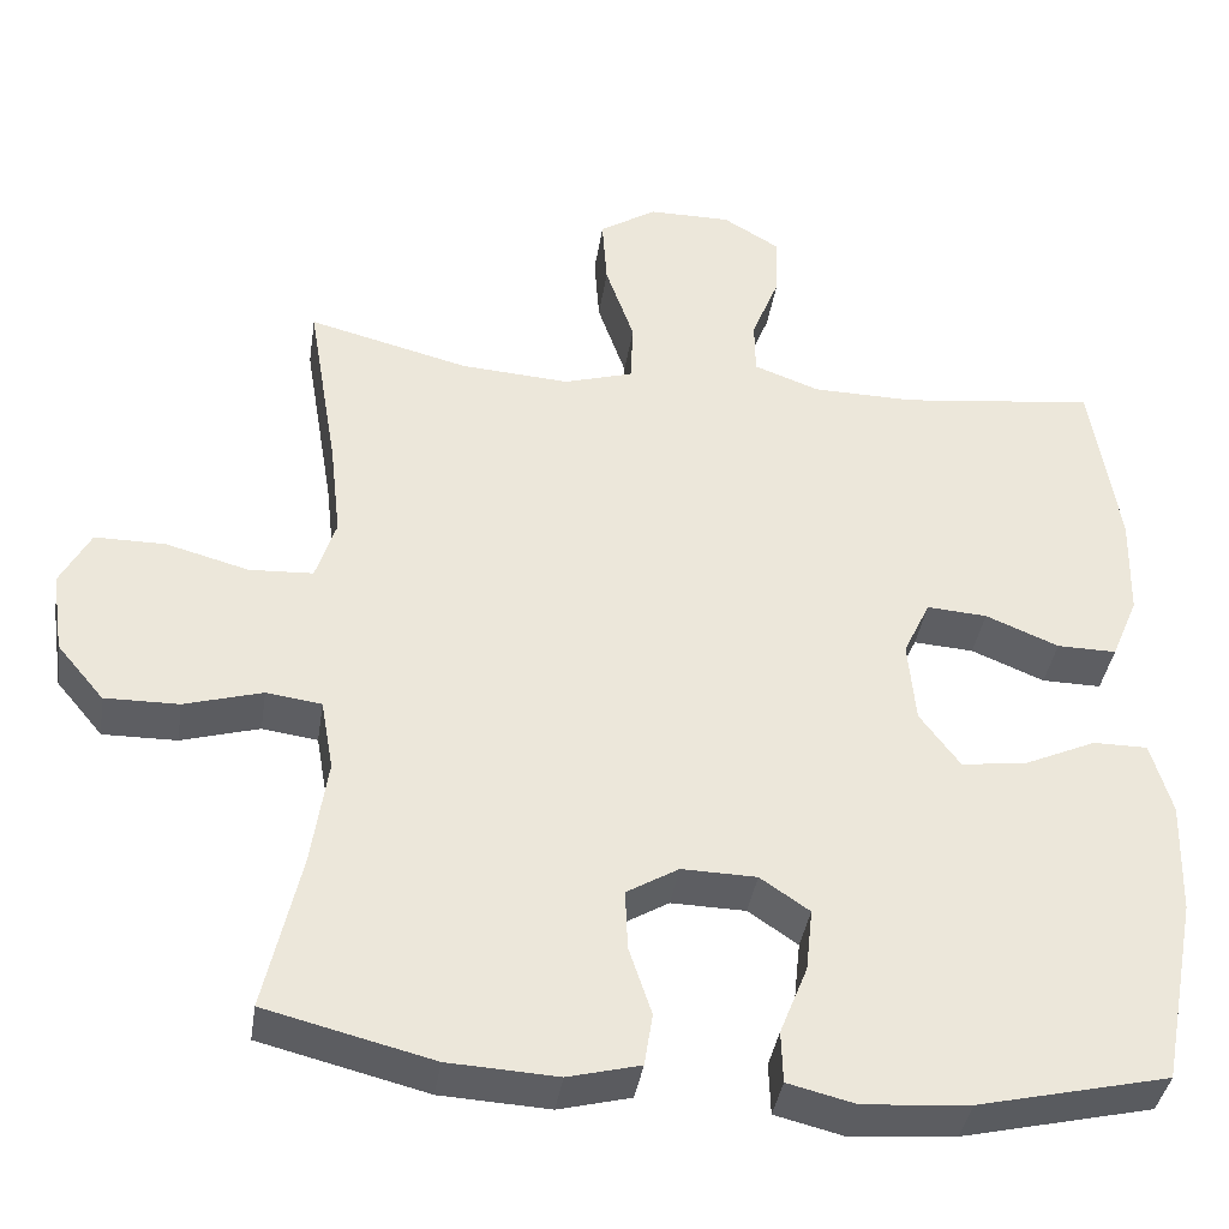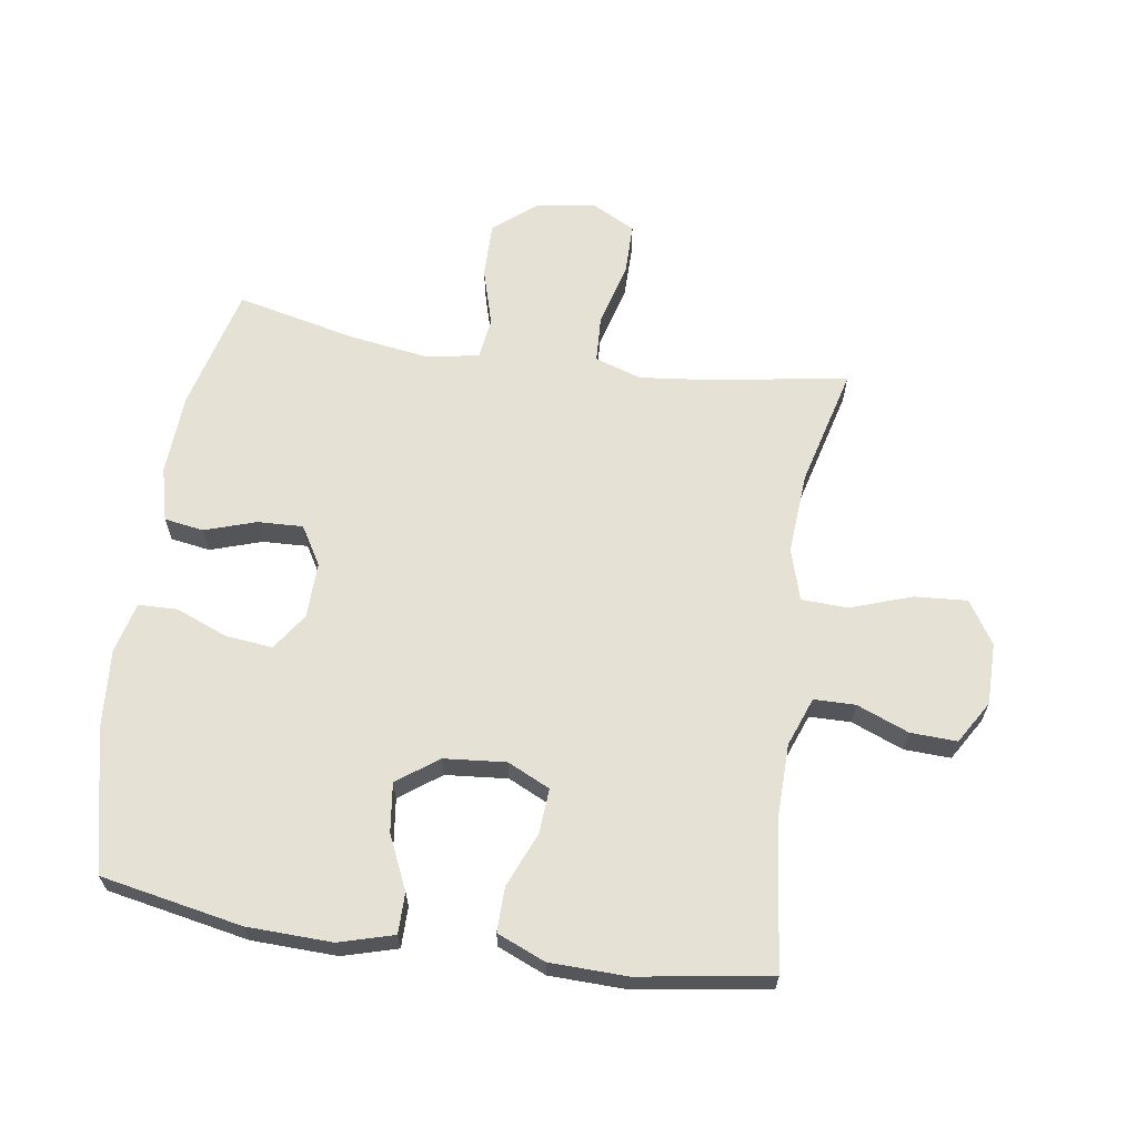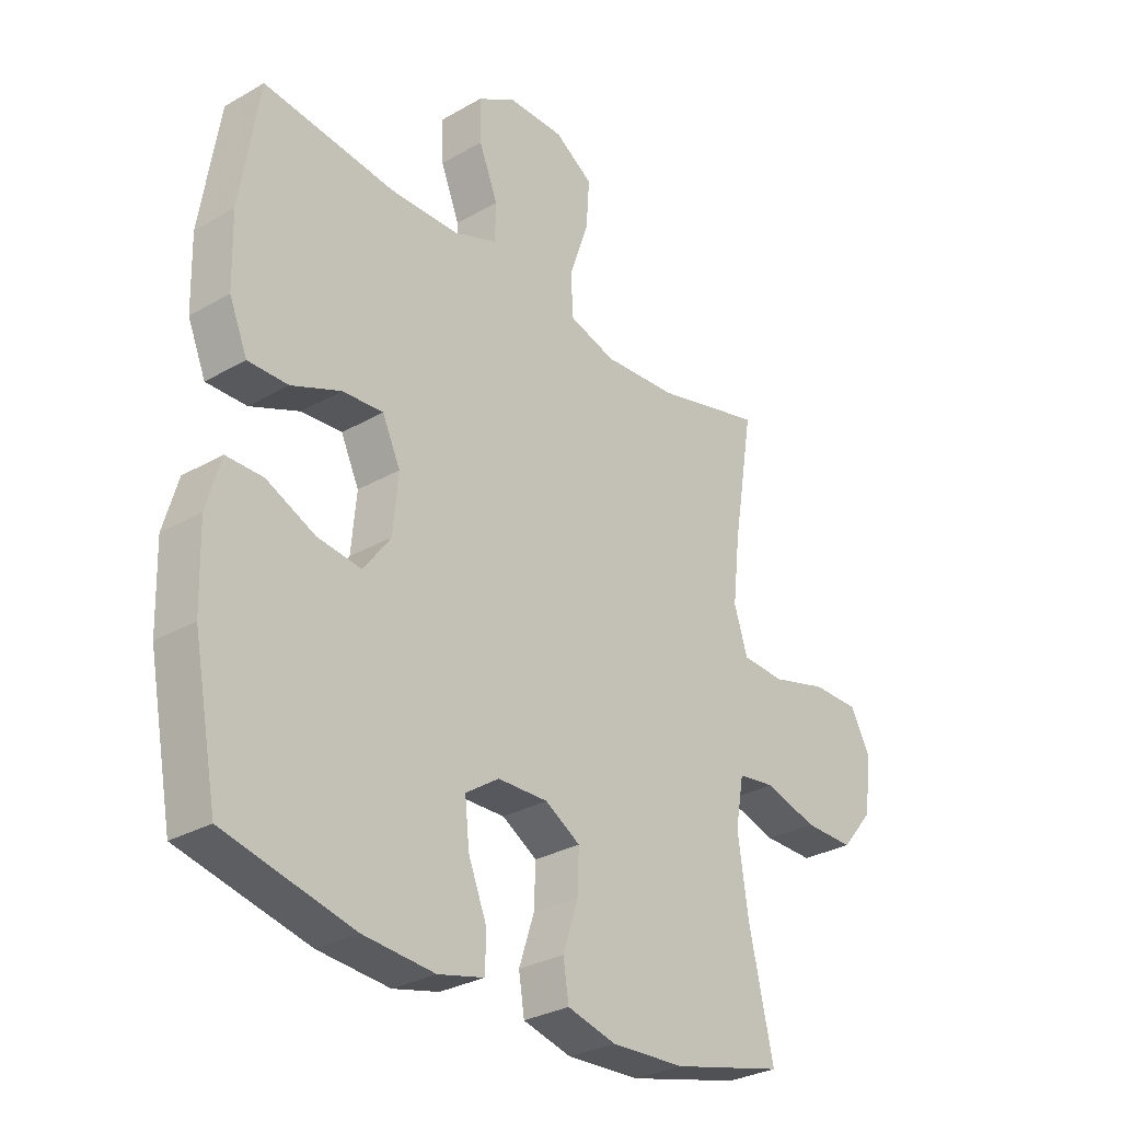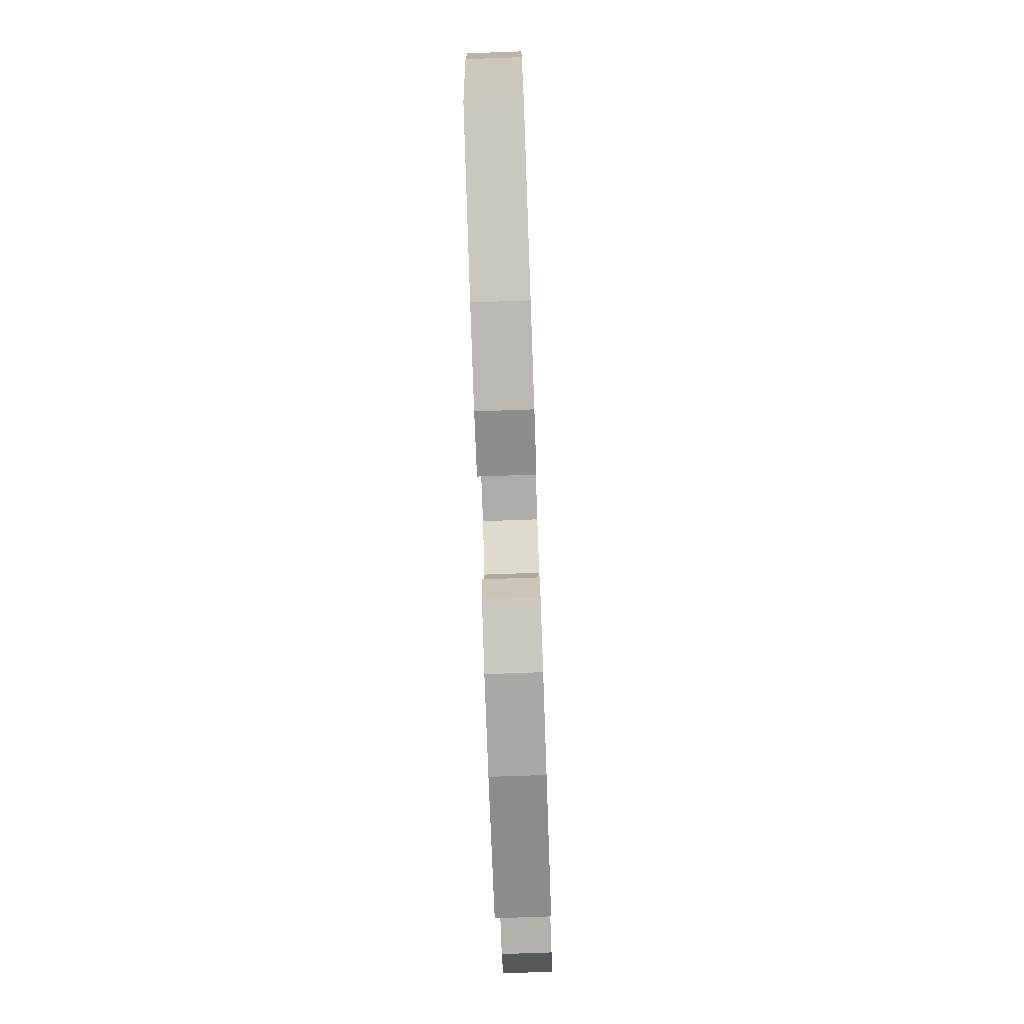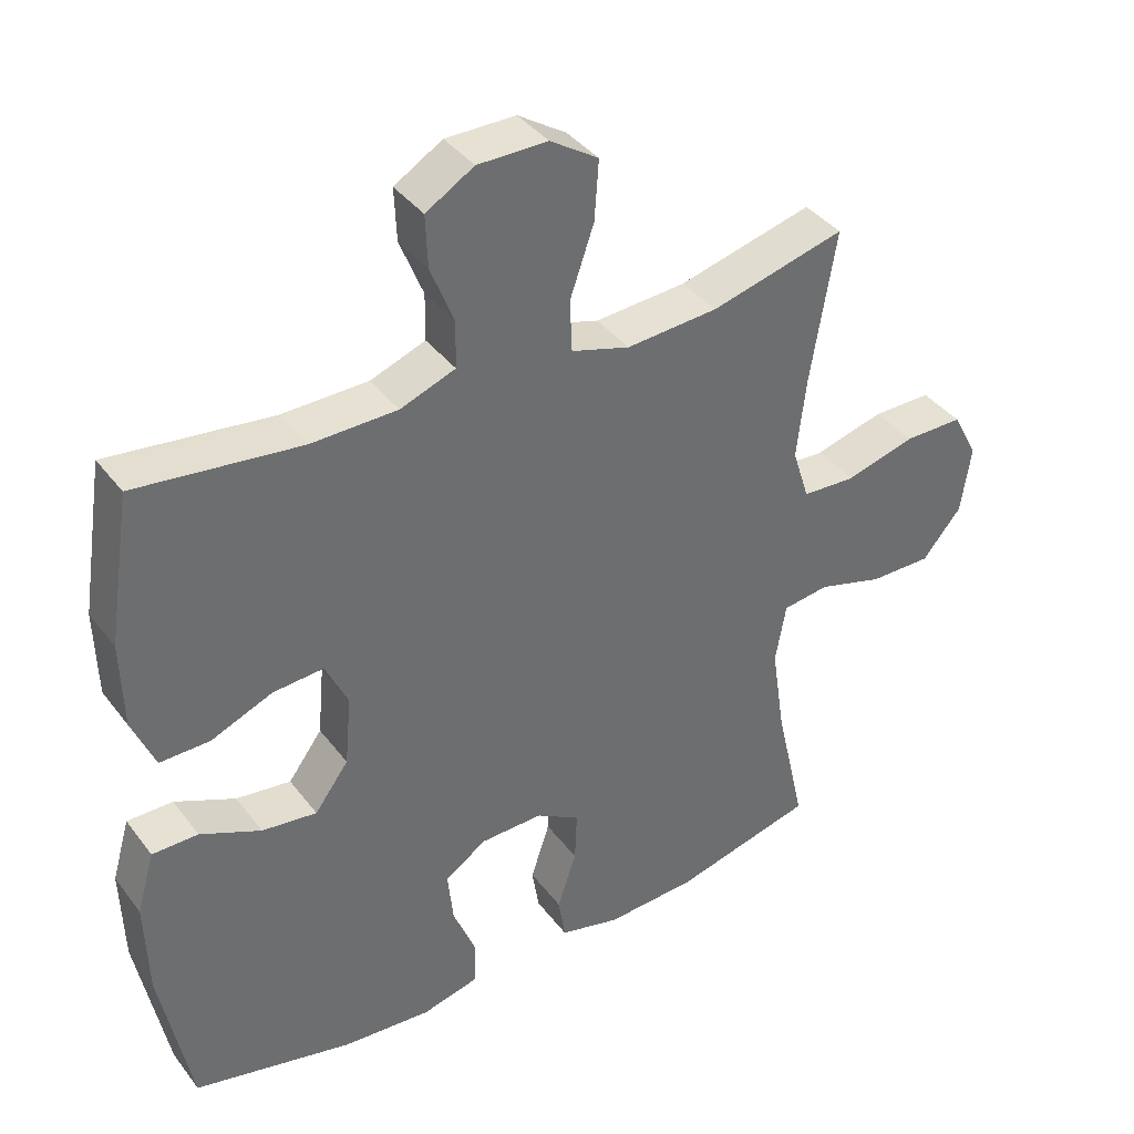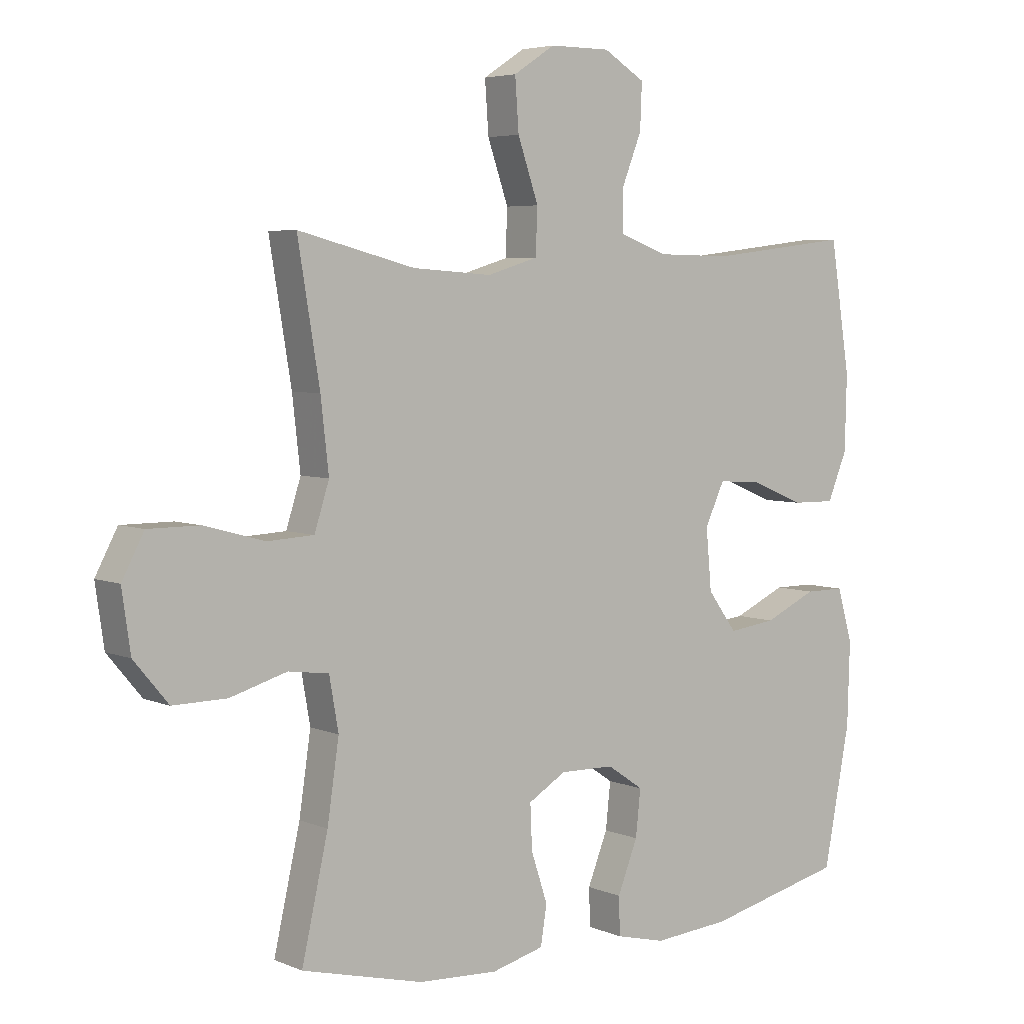
<metadata>
{"format":"obj","ext":"obj","renderer":"f3d","projection":"perspective","resolution":1024,"background":"white","views":[{"elev":-38.6,"azim":171.4,"up":"+Z"},{"elev":64.4,"azim":-81.4,"up":"+Y"},{"elev":-29.9,"azim":-50.0,"up":"+Z"},{"elev":-78.3,"azim":-88.0,"up":"+Z"},{"elev":38.7,"azim":-33.0,"up":"+Z"},{"elev":5.0,"azim":142.1,"up":"+Z"}]}
</metadata>
<code>
v -0.5 0.07 -0.5
v -0.543 0.07 -0.275
v -0.547 0.07 -0.139
v -0.522 0.07 -0.052
v -0.457 0.07 -0.052
v -0.371 0.07 -0.091
v -0.293 0.07 -0.101
v -0.245 0.07 -0.036
v -0.236 0.07 0.063
v -0.268 0.07 0.131
v -0.34 0.07 0.126
v -0.427 0.07 0.09
v -0.498 0.07 0.089
v -0.53 0.07 0.166
v -0.533 0.07 0.289
v -0.5 0.07 0.5
v -0.267 0.07 0.472
v -0.145 0.07 0.474
v -0.067 0.07 0.503
v -0.066 0.07 0.569
v -0.099 0.07 0.652
v -0.102 0.07 0.726
v -0.034 0.07 0.767
v 0.065 0.07 0.767
v 0.133 0.07 0.723
v 0.127 0.07 0.639
v 0.093 0.07 0.541
v 0.096 0.07 0.467
v 0.179 0.07 0.442
v 0.309 0.07 0.451
v 0.5 0.07 0.5
v 0.464 0.07 0.283
v 0.451 0.07 0.168
v 0.475 0.07 0.093
v 0.551 0.07 0.089
v 0.65 0.07 0.116
v 0.734 0.07 0.116
v 0.77 0.07 0.048
v 0.756 0.07 -0.049
v 0.7 0.07 -0.116
v 0.612 0.07 -0.115
v 0.519 0.07 -0.088
v 0.453 0.07 -0.097
v 0.438 0.07 -0.182
v 0.457 0.07 -0.31
v 0.5 0.07 -0.5
v 0.301 0.07 -0.55
v 0.171 0.07 -0.557
v 0.085 0.07 -0.535
v 0.075 0.07 -0.472
v 0.102 0.07 -0.39
v 0.105 0.07 -0.318
v 0.043 0.07 -0.281
v -0.046 0.07 -0.283
v -0.105 0.07 -0.323
v -0.097 0.07 -0.398
v -0.064 0.07 -0.481
v -0.066 0.07 -0.543
v -0.147 0.07 -0.563
v -0.273 0.07 -0.553
v -0.5 0 -0.5
v -0.543 0 -0.275
v -0.547 0 -0.139
v -0.522 0 -0.052
v -0.457 0 -0.052
v -0.371 0 -0.091
v -0.293 0 -0.101
v -0.245 0 -0.036
v -0.236 0 0.063
v -0.268 0 0.131
v -0.34 0 0.126
v -0.427 0 0.09
v -0.498 0 0.089
v -0.53 0 0.166
v -0.533 0 0.289
v -0.5 0 0.5
v -0.267 0 0.472
v -0.145 0 0.474
v -0.067 0 0.503
v -0.066 0 0.569
v -0.099 0 0.652
v -0.102 0 0.726
v -0.034 0 0.767
v 0.065 0 0.767
v 0.133 0 0.723
v 0.127 0 0.639
v 0.093 0 0.541
v 0.096 0 0.467
v 0.179 0 0.442
v 0.309 0 0.451
v 0.5 0 0.5
v 0.464 0 0.283
v 0.451 0 0.168
v 0.475 0 0.093
v 0.551 0 0.089
v 0.65 0 0.116
v 0.734 0 0.116
v 0.77 0 0.048
v 0.756 0 -0.049
v 0.7 0 -0.116
v 0.612 0 -0.115
v 0.519 0 -0.088
v 0.453 0 -0.097
v 0.438 0 -0.182
v 0.457 0 -0.31
v 0.5 0 -0.5
v 0.301 0 -0.55
v 0.171 0 -0.557
v 0.085 0 -0.535
v 0.075 0 -0.472
v 0.102 0 -0.39
v 0.105 0 -0.318
v 0.043 0 -0.281
v -0.046 0 -0.283
v -0.105 0 -0.323
v -0.097 0 -0.398
v -0.064 0 -0.481
v -0.066 0 -0.543
v -0.147 0 -0.563
v -0.273 0 -0.553
f 56 57 58 59
f 55 56 59 60
f 48 49 50 51
f 48 51 52
f 45 46 47 48
f 44 45 48 52
f 43 44 52 53
f 39 40 41 42
f 39 42 43
f 38 39 43
f 35 36 37 38
f 34 35 38 43
f 33 34 43 53
f 30 31 32
f 29 30 32 33
f 28 29 33 53
f 24 25 26 27
f 20 21 22 23
f 19 20 23 24
f 14 15 16 17
f 14 17 18
f 11 12 13 14
f 10 11 14 18
f 9 10 18 19
f 3 4 5 6
f 3 6 7
f 2 3 7
f 55 60 1 2
f 54 55 2 7
f 53 54 7 8
f 24 27 28 53
f 19 24 53
f 8 9 19 53
f 119 118 117 116
f 120 119 116 115
f 111 110 109 108
f 112 111 108
f 108 107 106 105
f 112 108 105 104
f 113 112 104 103
f 102 101 100 99
f 103 102 99
f 103 99 98
f 98 97 96 95
f 103 98 95 94
f 113 103 94 93
f 92 91 90
f 93 92 90 89
f 113 93 89 88
f 87 86 85 84
f 83 82 81 80
f 84 83 80 79
f 77 76 75 74
f 78 77 74
f 74 73 72 71
f 78 74 71 70
f 79 78 70 69
f 66 65 64 63
f 67 66 63
f 67 63 62
f 62 61 120 115
f 67 62 115 114
f 68 67 114 113
f 113 88 87 84
f 113 84 79
f 113 79 69 68
f 1 61 62 2
f 2 62 63 3
f 3 63 64 4
f 4 64 65 5
f 5 65 66 6
f 6 66 67 7
f 7 67 68 8
f 8 68 69 9
f 9 69 70 10
f 10 70 71 11
f 11 71 72 12
f 12 72 73 13
f 13 73 74 14
f 14 74 75 15
f 15 75 76 16
f 16 76 77 17
f 17 77 78 18
f 18 78 79 19
f 19 79 80 20
f 20 80 81 21
f 21 81 82 22
f 22 82 83 23
f 23 83 84 24
f 24 84 85 25
f 25 85 86 26
f 26 86 87 27
f 27 87 88 28
f 28 88 89 29
f 29 89 90 30
f 30 90 91 31
f 31 91 92 32
f 32 92 93 33
f 33 93 94 34
f 34 94 95 35
f 35 95 96 36
f 36 96 97 37
f 37 97 98 38
f 38 98 99 39
f 39 99 100 40
f 40 100 101 41
f 41 101 102 42
f 42 102 103 43
f 43 103 104 44
f 44 104 105 45
f 45 105 106 46
f 46 106 107 47
f 47 107 108 48
f 48 108 109 49
f 49 109 110 50
f 50 110 111 51
f 51 111 112 52
f 52 112 113 53
f 53 113 114 54
f 54 114 115 55
f 55 115 116 56
f 56 116 117 57
f 57 117 118 58
f 58 118 119 59
f 59 119 120 60
f 60 120 61 1

</code>
